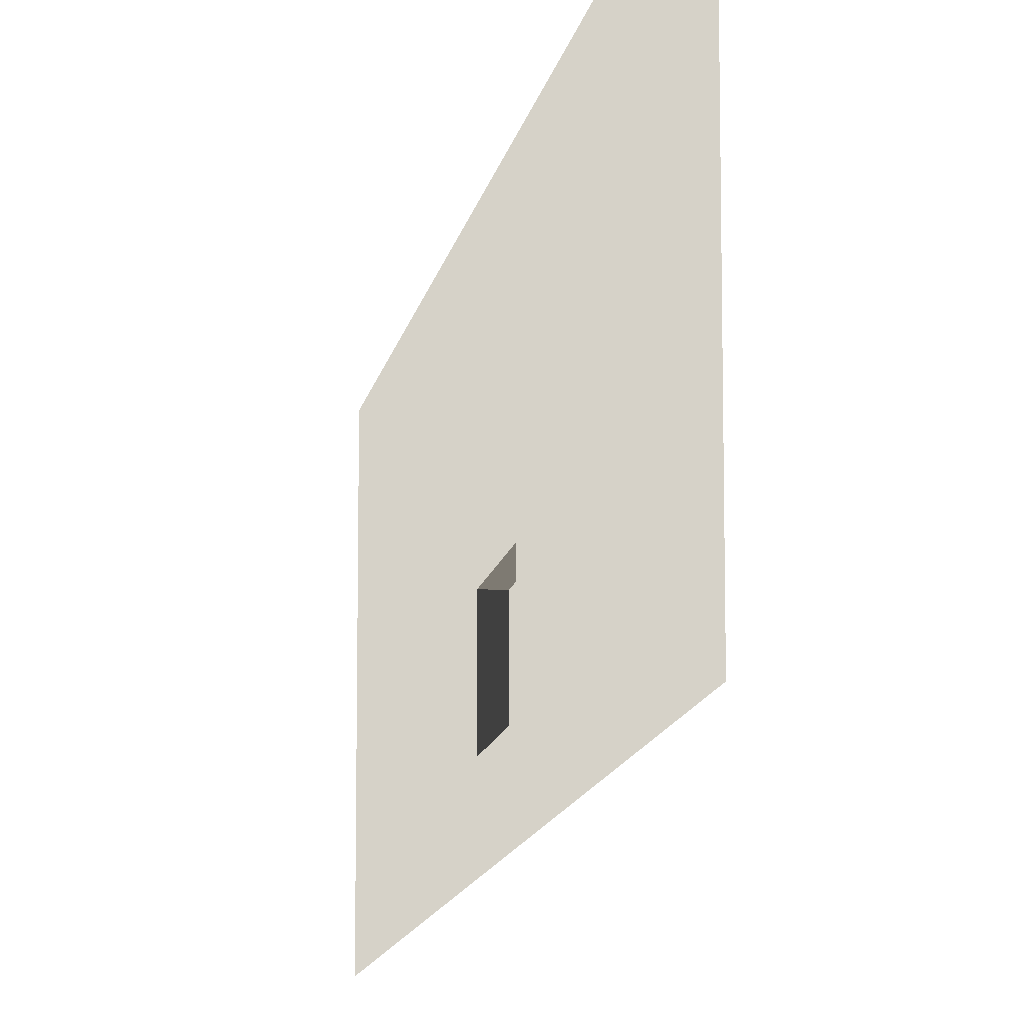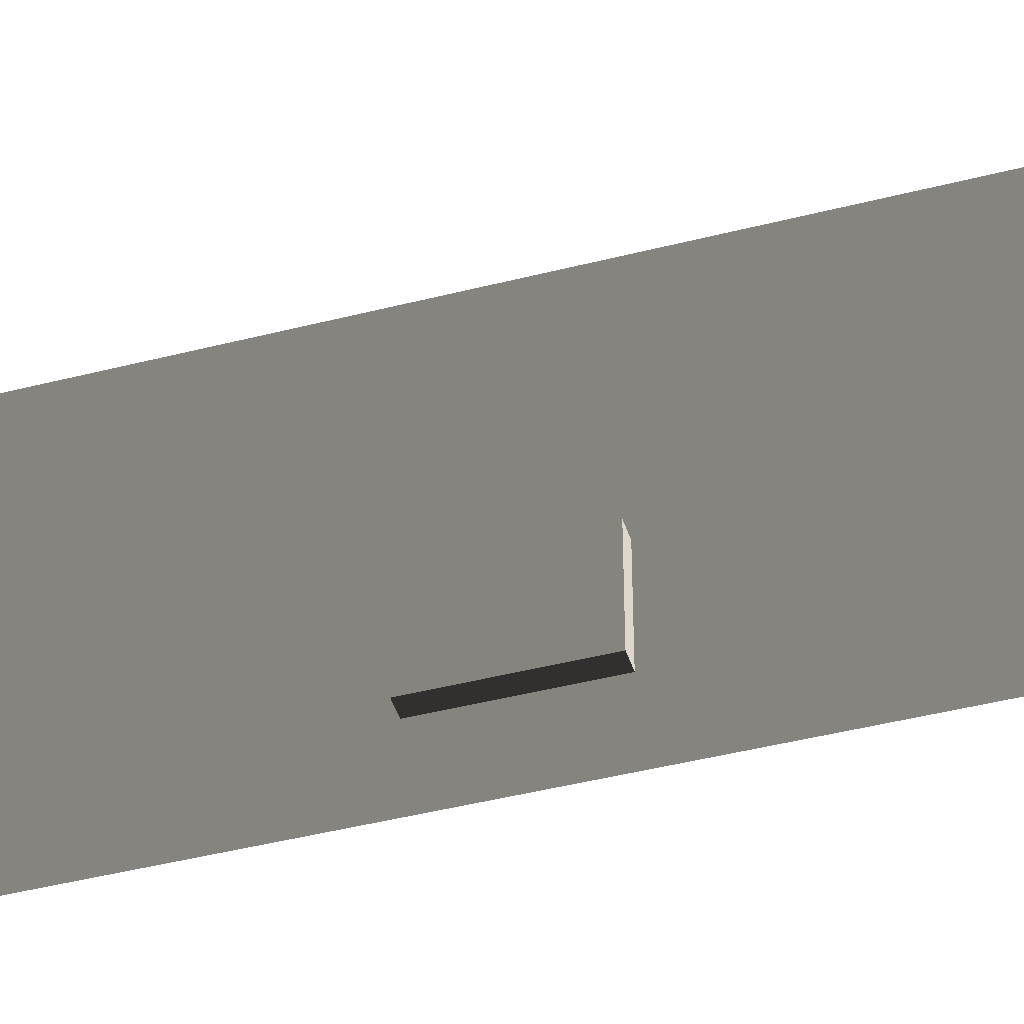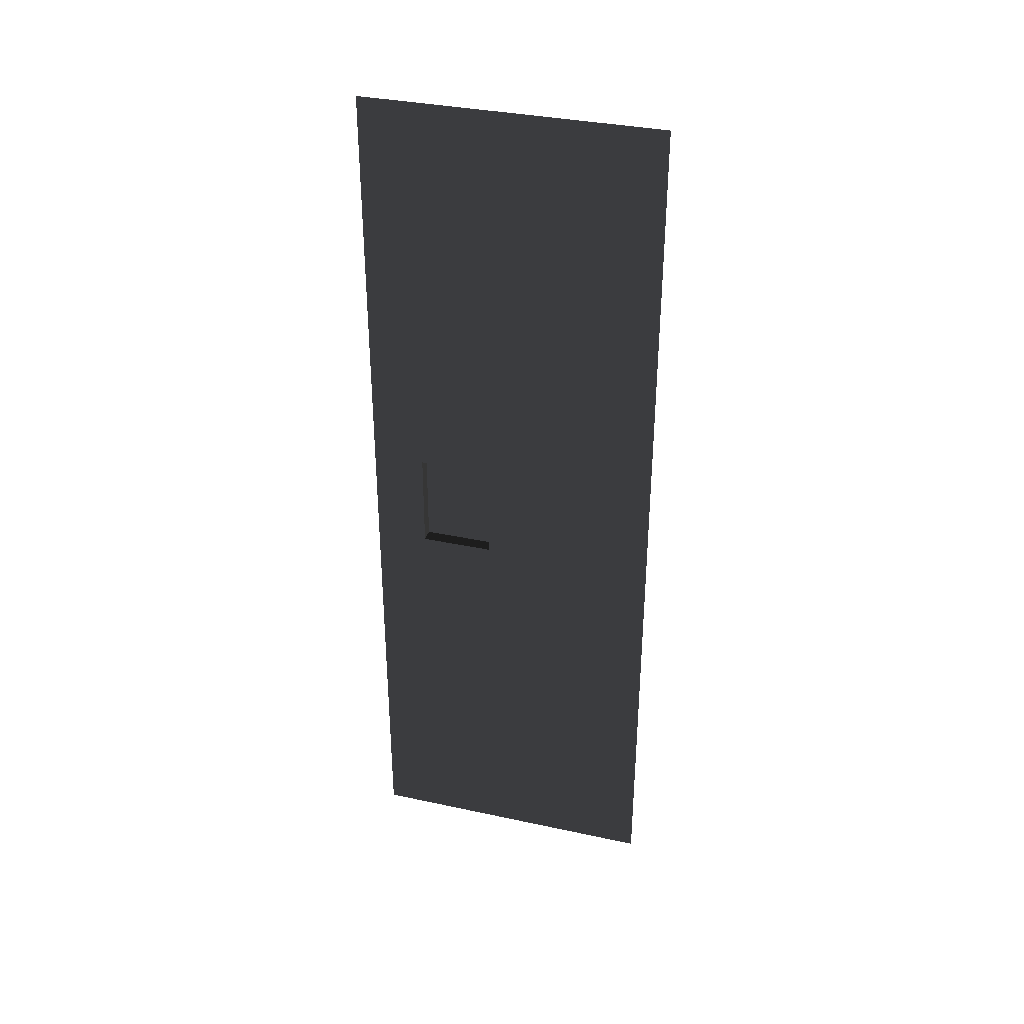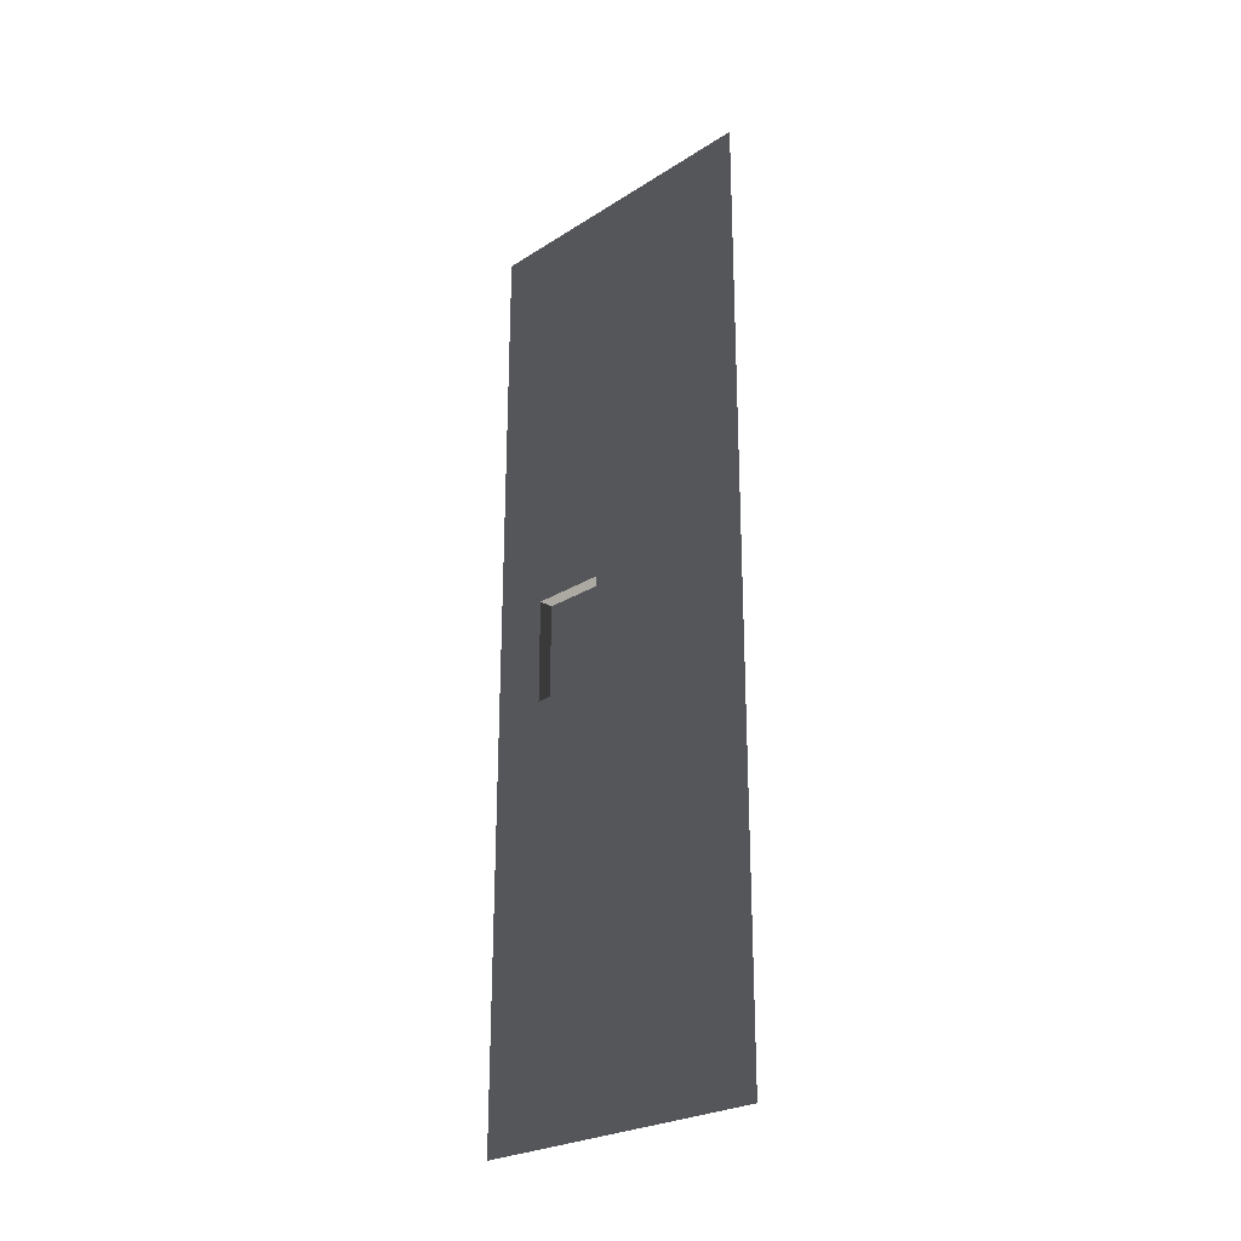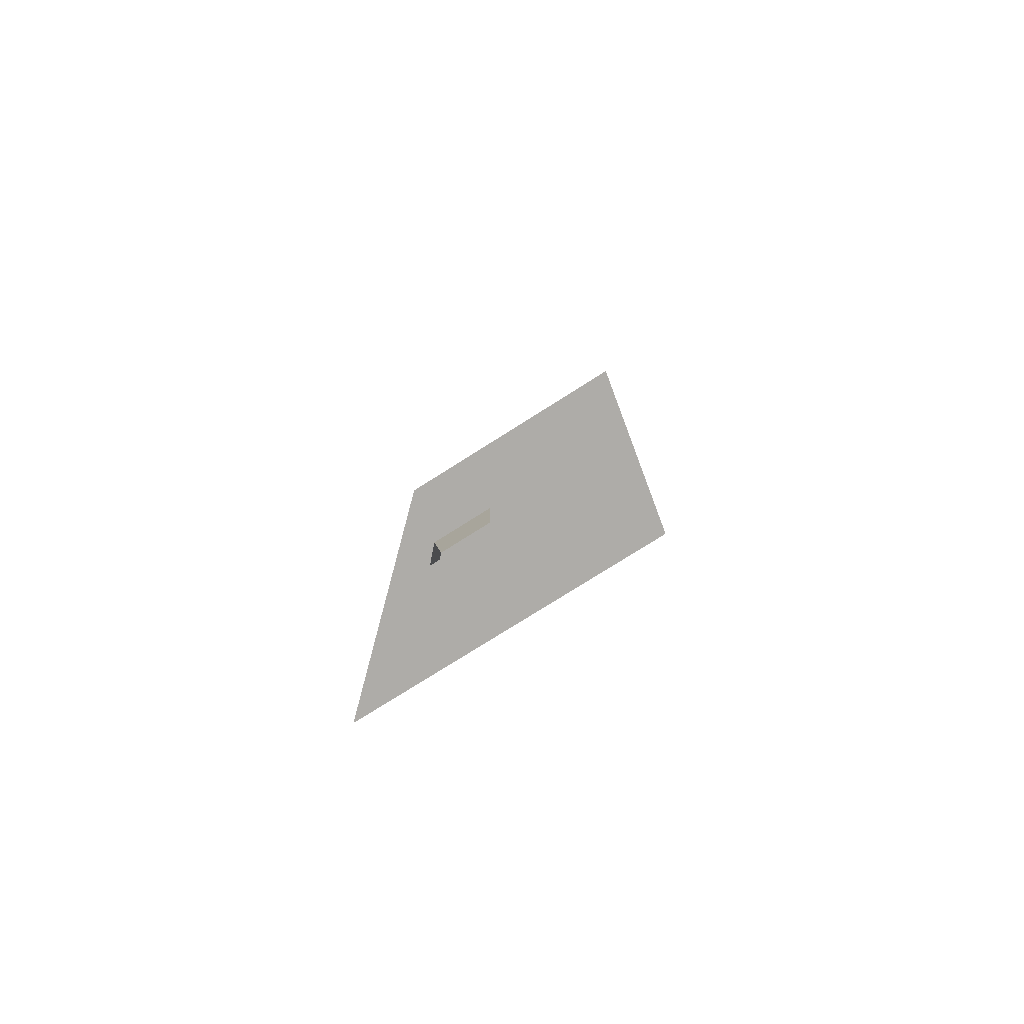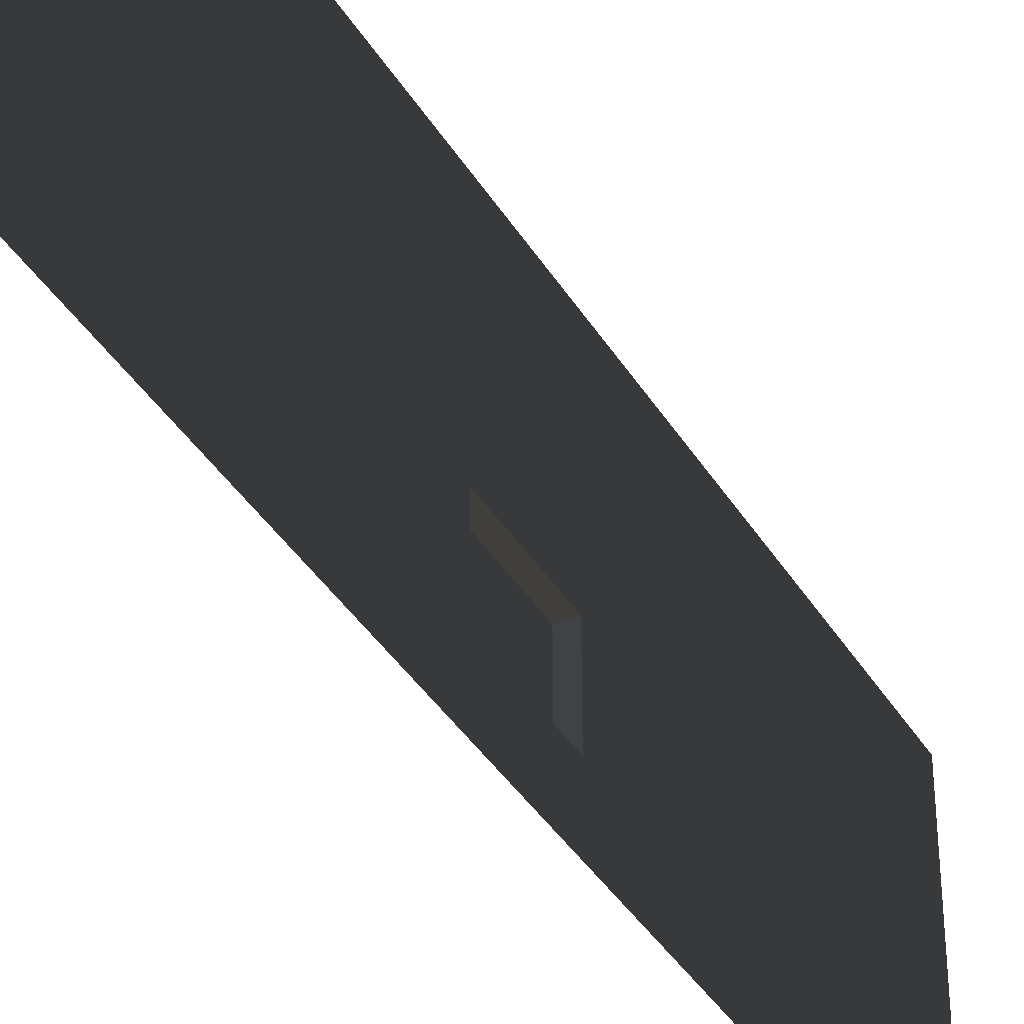
<metadata>
{"format":"obj","ext":"obj","renderer":"f3d","projection":"perspective","resolution":1024,"background":"white","views":[{"elev":-12.1,"azim":170.5,"up":"+Y"},{"elev":-43.5,"azim":-73.1,"up":"+Y"},{"elev":34.9,"azim":106.1,"up":"+Z"},{"elev":-25.8,"azim":135.0,"up":"+Z"},{"elev":-77.0,"azim":122.3,"up":"+Z"},{"elev":-38.1,"azim":27.9,"up":"+Y"}]}
</metadata>
<code>
v -8.583e-06 1.051e-21 0.0001502
v -1.198e-05 -157.5 157.5
v -1.198e-05 3.755e-05 157.5
v -8.583e-06 -157.5 0.0001502
v -7.232 -129.7 262.5
v -7.232 -91.24 210
v -7.232 -129.7 210
v -7.232 -91.24 262.5
v 1.079e-05 -91.24 262.5
v -7.232 -129.7 262.5
v 1.079e-05 -129.7 262.5
v -7.232 -91.24 262.5
v 1.079e-05 -129.7 262.5
v -7.232 -129.7 210
v -5.972e-07 -129.7 210
v -7.232 -129.7 262.5
v -5.972e-07 -129.7 210
v -7.232 -91.24 210
v -5.972e-07 -91.24 210
v -7.232 -129.7 210
v -5.972e-07 -91.24 210
v -7.232 -91.24 262.5
v 1.079e-05 -91.24 262.5
v -7.232 -91.24 210
v 2.217e-05 -3.755e-05 315
v 1.877e-05 -157.5 472.4
v 1.877e-05 3.755e-05 472.4
v 2.217e-05 -157.5 315
v -5.972e-07 -129.7 210
v -1.198e-05 3.755e-05 157.5
v -1.198e-05 -157.5 157.5
v 2.217e-05 -157.5 315
v -5.972e-07 -91.24 210
v 1.079e-05 -129.7 262.5
v 1.079e-05 -91.24 262.5
v 2.217e-05 -3.755e-05 315
g B3_BricksWall3X_7436_77
f 1 3 2
f 2 4 1
f 5 7 6
f 6 8 5
f 9 11 10
f 10 12 9
f 13 15 14
f 14 16 13
f 17 19 18
f 18 20 17
f 21 23 22
f 22 24 21
f 25 27 26
f 26 28 25
f 29 31 30
f 32 31 29
f 30 33 29
f 29 34 32
f 35 33 30
f 32 34 35
f 30 36 35
f 35 36 32

</code>
